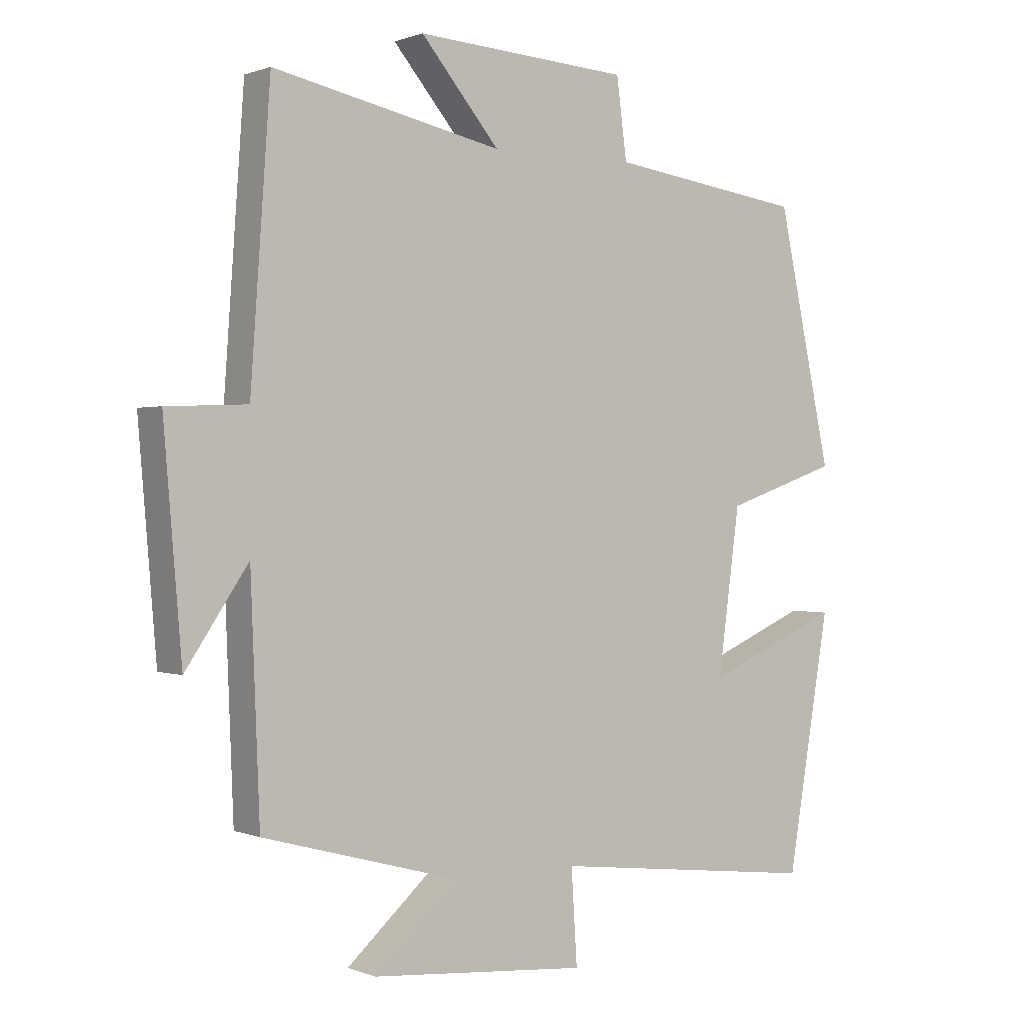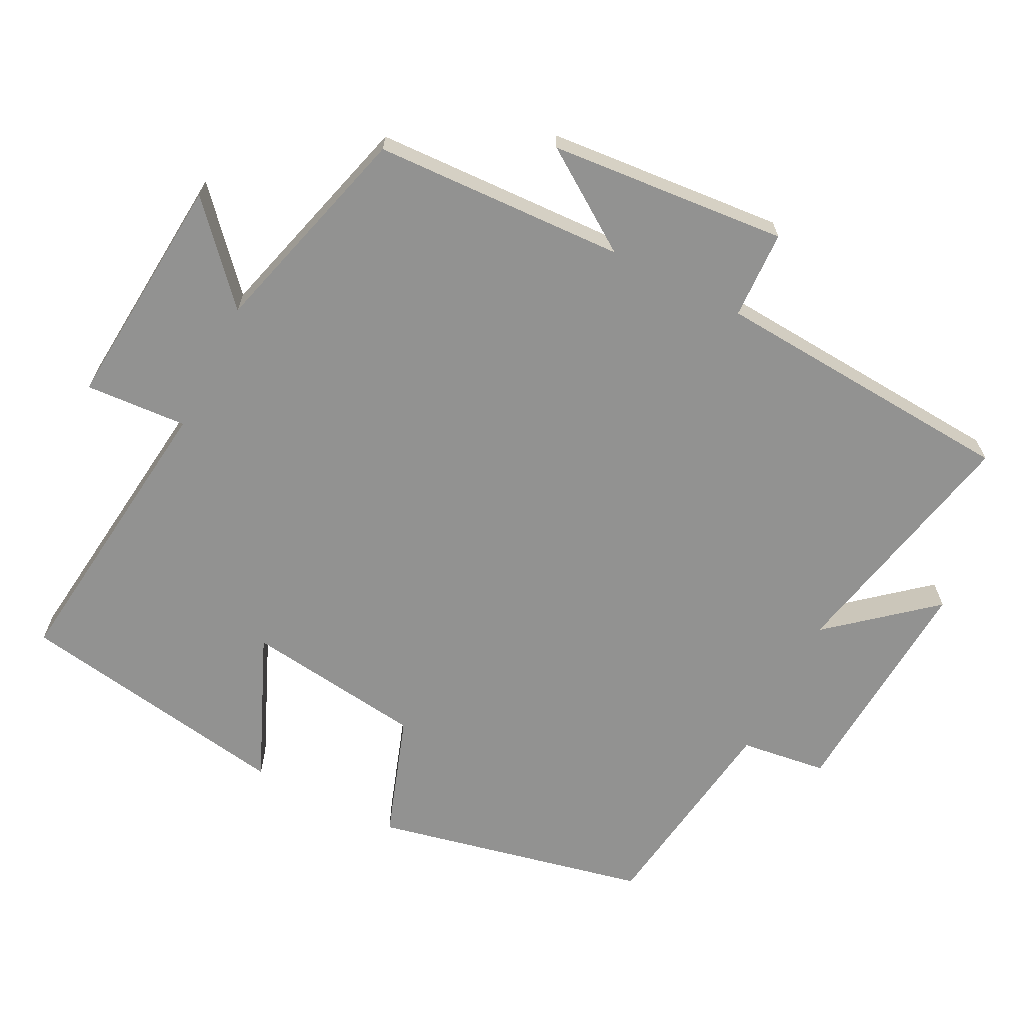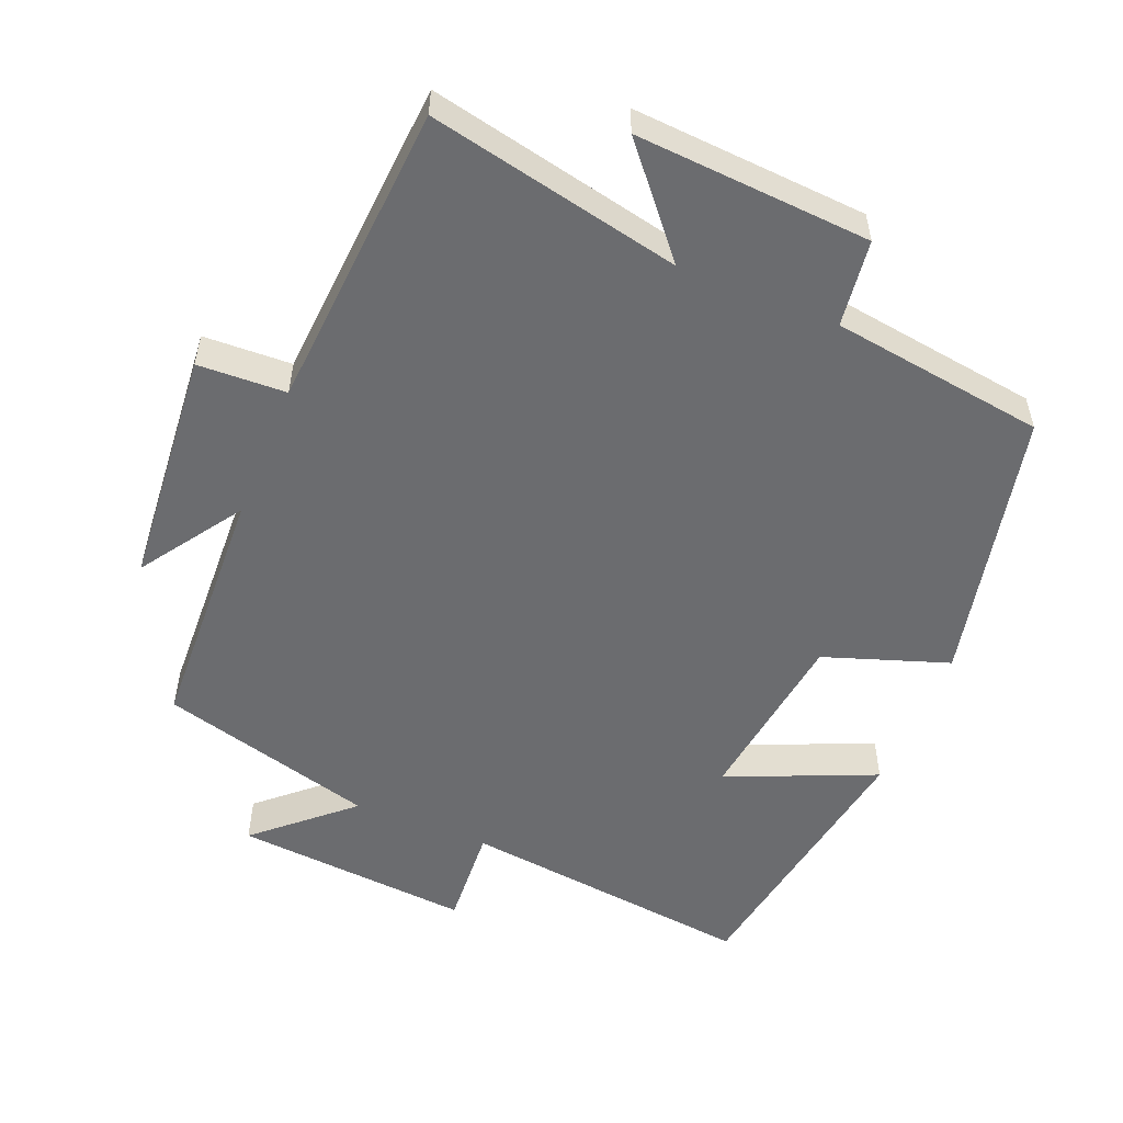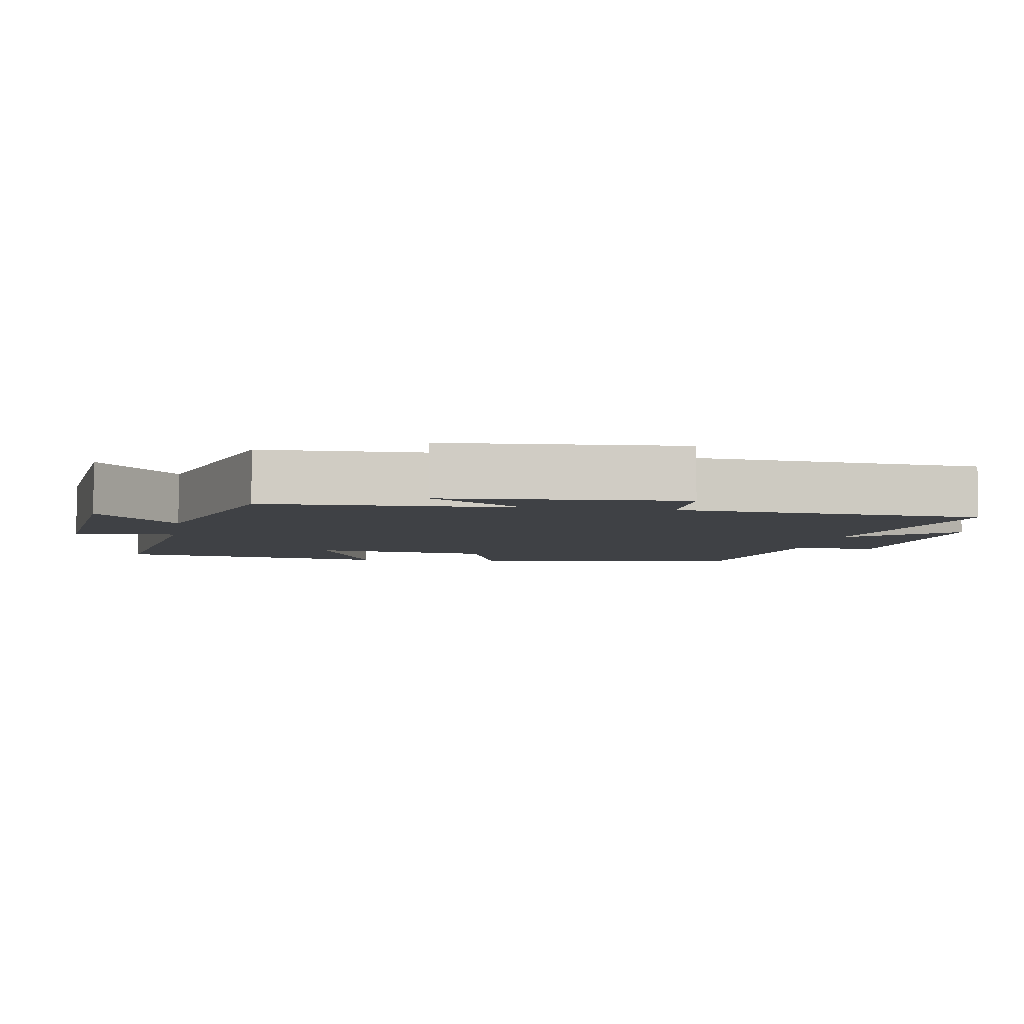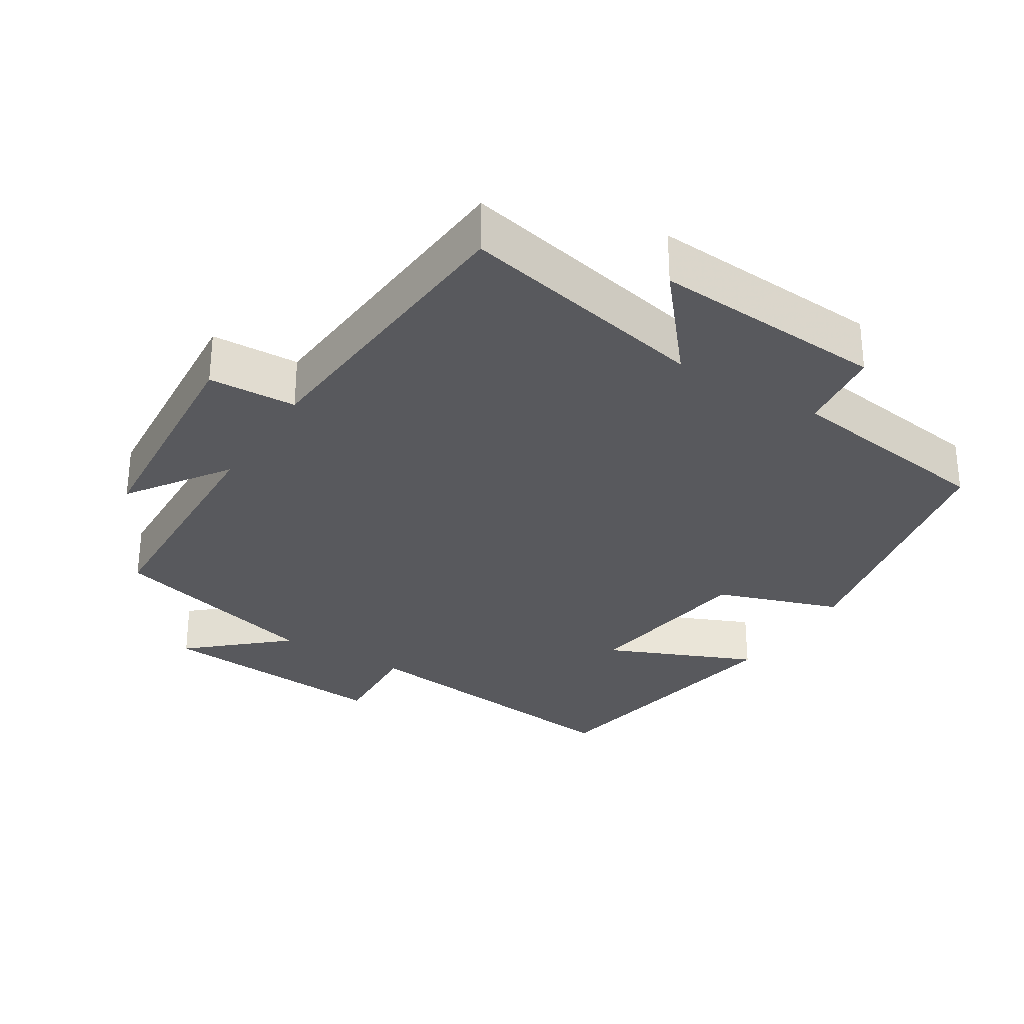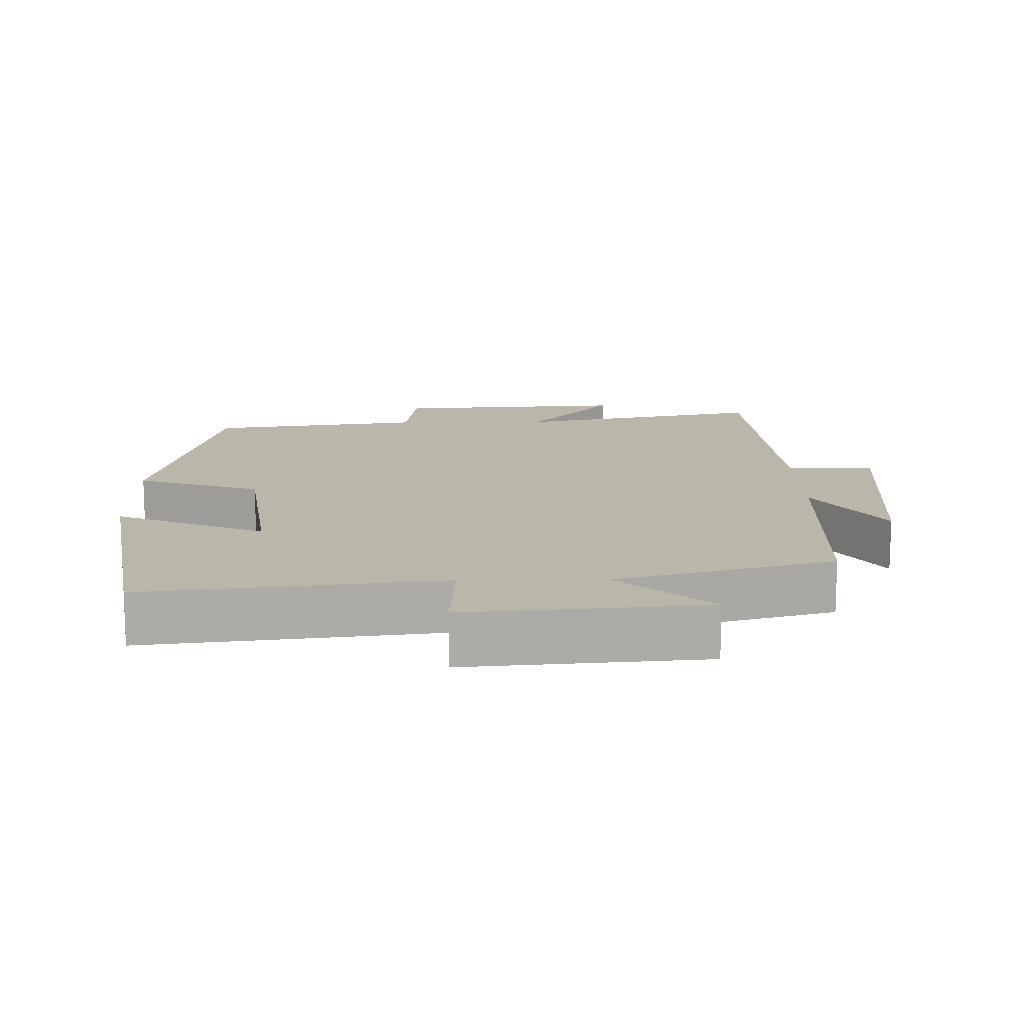
<metadata>
{"format":"obj","ext":"obj","renderer":"f3d","projection":"perspective","resolution":1024,"background":"white","views":[{"elev":0.6,"azim":-35.5,"up":"+Z"},{"elev":-66.2,"azim":-116.9,"up":"+Y"},{"elev":-53.7,"azim":-22.2,"up":"+Y"},{"elev":-5.3,"azim":-100.2,"up":"+Y"},{"elev":-30.0,"azim":-32.1,"up":"+Y"},{"elev":14.0,"azim":179.1,"up":"+Y"}]}
</metadata>
<code>
v -0.486 0.07 -0.416
v -0.5 0.07 -0.059
v -0.597 0.07 -0.202
v -0.625 0.07 0.136
v -0.5 0.07 0.141
v -0.469 0.07 0.576
v -0.113 0.07 0.5
v -0.235 0.07 0.645
v 0.097 0.07 0.623
v 0.113 0.07 0.5
v 0.416 0.07 0.457
v 0.5 0.07 0.067
v 0.324 0.07 0.007
v 0.29 0.07 -0.247
v 0.5 0.07 -0.157
v 0.434 0.07 -0.55
v 0.016 0.07 -0.5
v 0.025 0.07 -0.645
v -0.311 0.07 -0.617
v -0.18 0.07 -0.5
v -0.486 0 -0.416
v -0.5 0 -0.059
v -0.597 0 -0.202
v -0.625 0 0.136
v -0.5 0 0.141
v -0.469 0 0.576
v -0.113 0 0.5
v -0.235 0 0.645
v 0.097 0 0.623
v 0.113 0 0.5
v 0.416 0 0.457
v 0.5 0 0.067
v 0.324 0 0.007
v 0.29 0 -0.247
v 0.5 0 -0.157
v 0.434 0 -0.55
v 0.016 0 -0.5
v 0.025 0 -0.645
v -0.311 0 -0.617
v -0.18 0 -0.5
f 17 18 19 20
f 17 20 1 2
f 14 15 16 17
f 13 14 17 2
f 12 13 2
f 11 12 2
f 10 11 2
f 7 8 9 10
f 7 10 2
f 5 6 7 2
f 2 3 4 5
f 40 39 38 37
f 22 21 40 37
f 37 36 35 34
f 22 37 34 33
f 22 33 32
f 22 32 31
f 22 31 30
f 30 29 28 27
f 22 30 27
f 22 27 26 25
f 25 24 23 22
f 1 21 22 2
f 2 22 23 3
f 3 23 24 4
f 4 24 25 5
f 5 25 26 6
f 6 26 27 7
f 7 27 28 8
f 8 28 29 9
f 9 29 30 10
f 10 30 31 11
f 11 31 32 12
f 12 32 33 13
f 13 33 34 14
f 14 34 35 15
f 15 35 36 16
f 16 36 37 17
f 17 37 38 18
f 18 38 39 19
f 19 39 40 20
f 20 40 21 1

</code>
